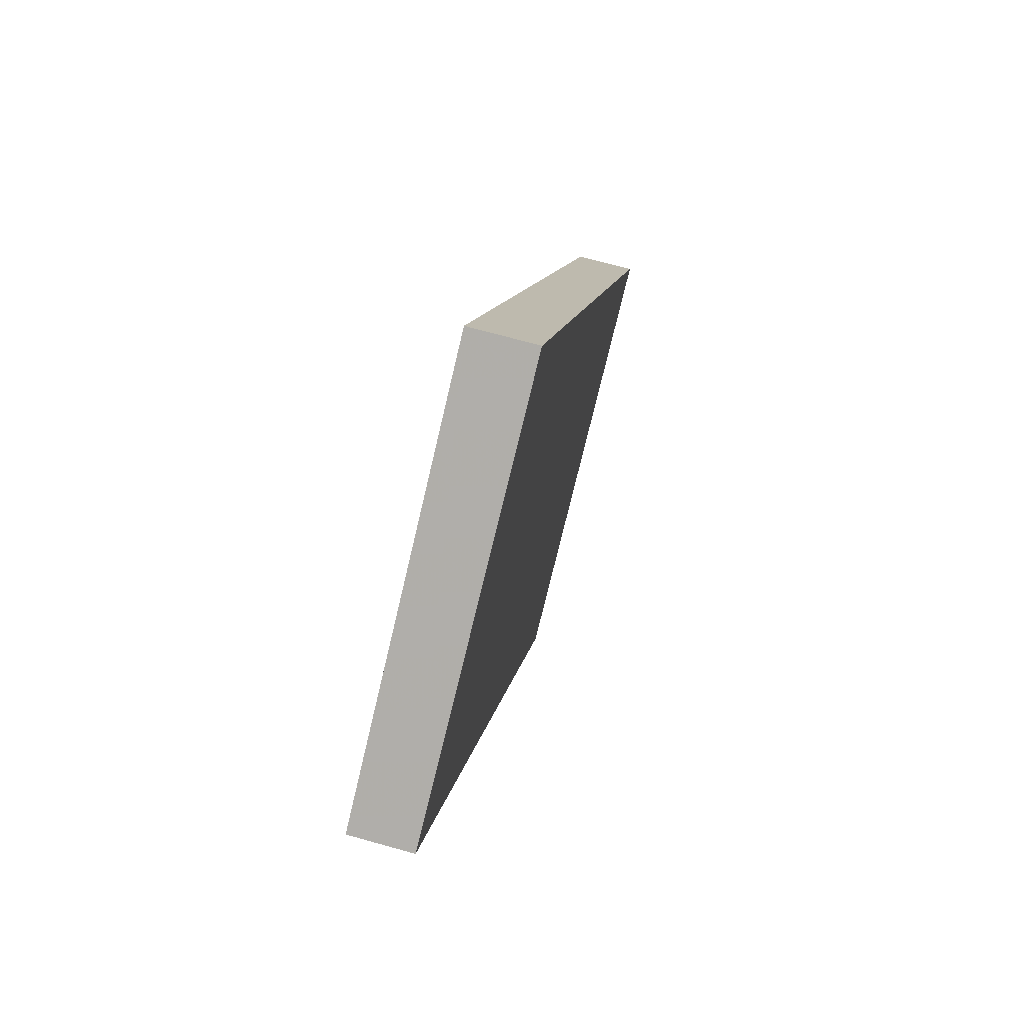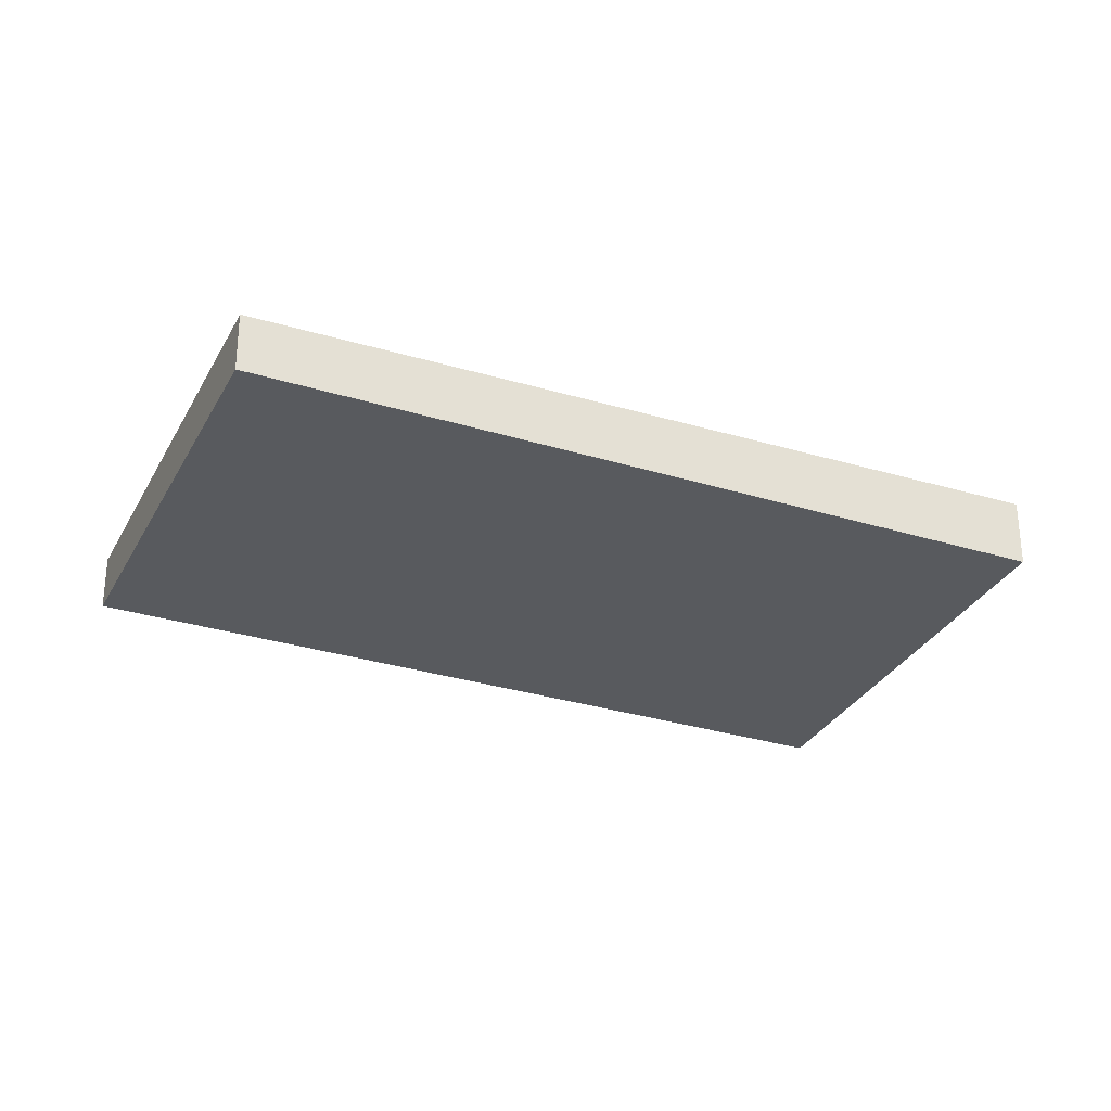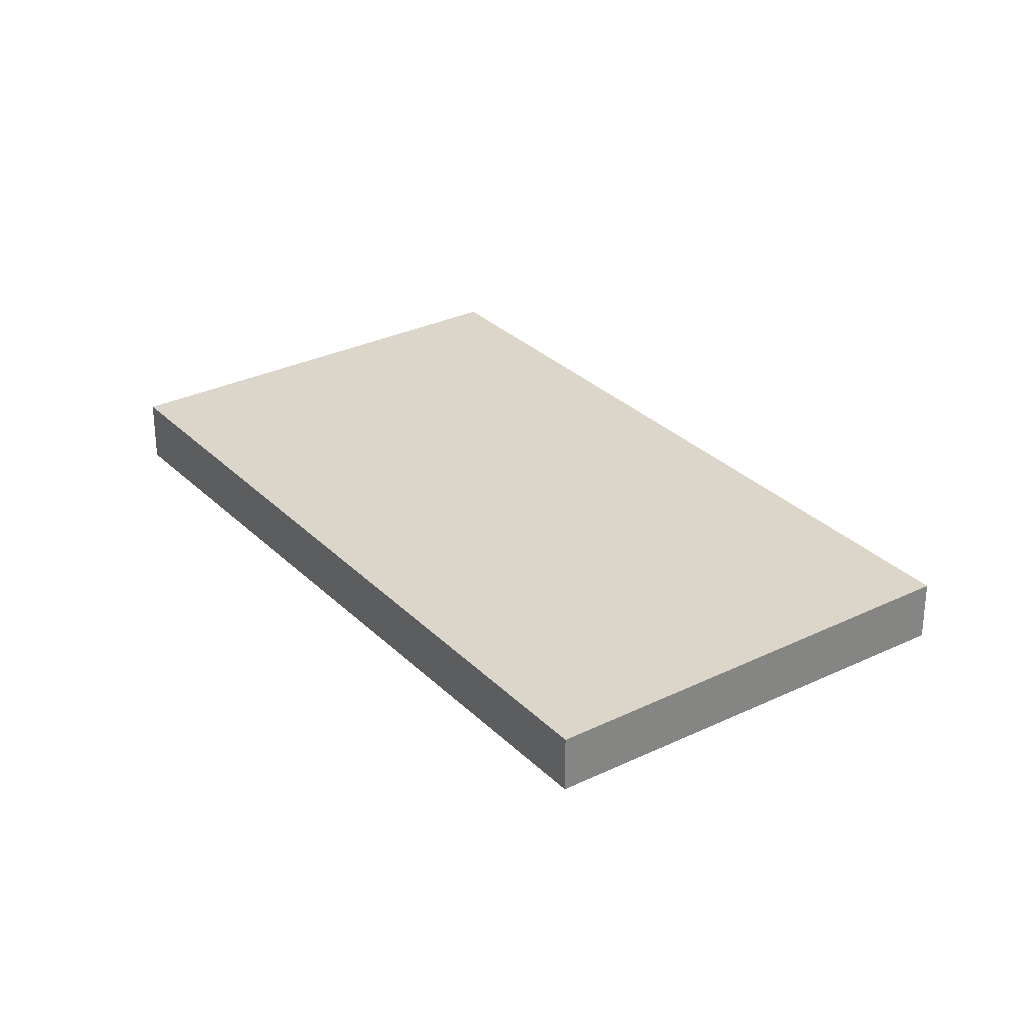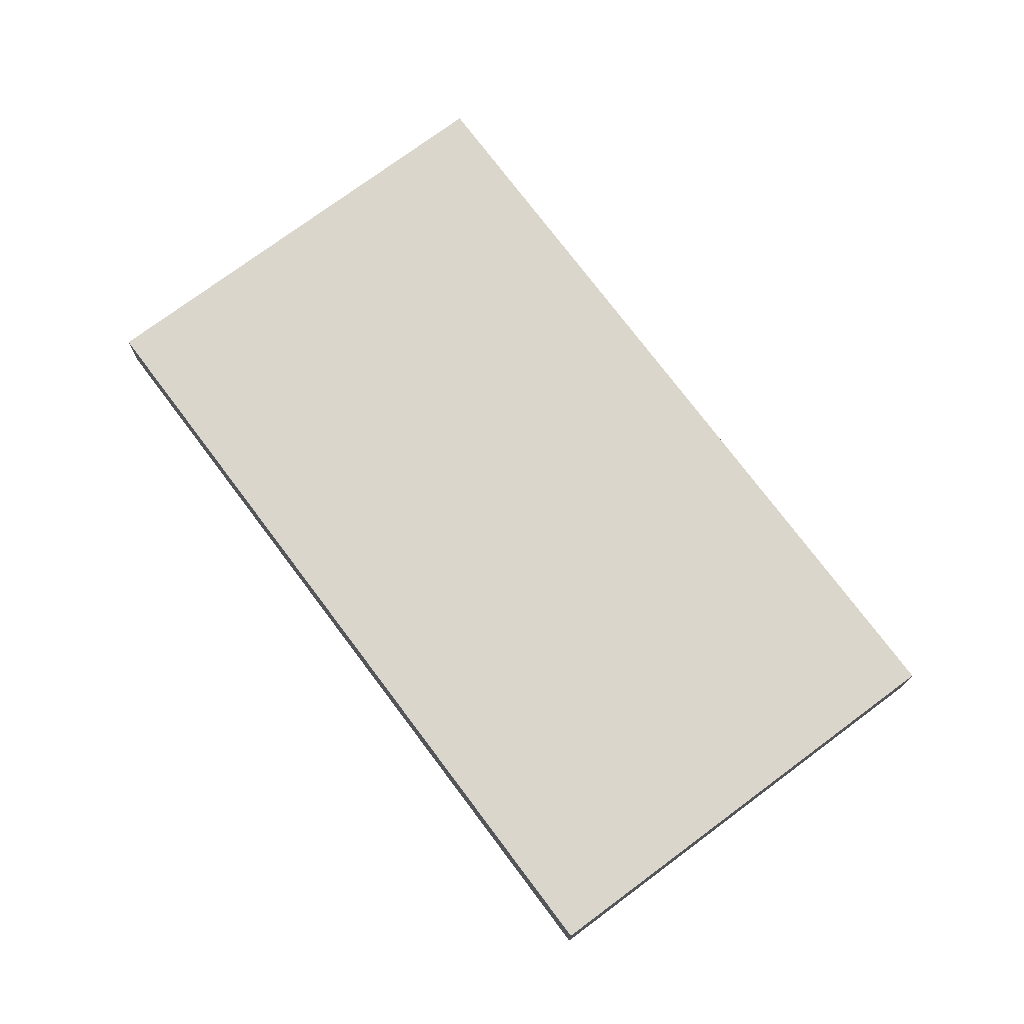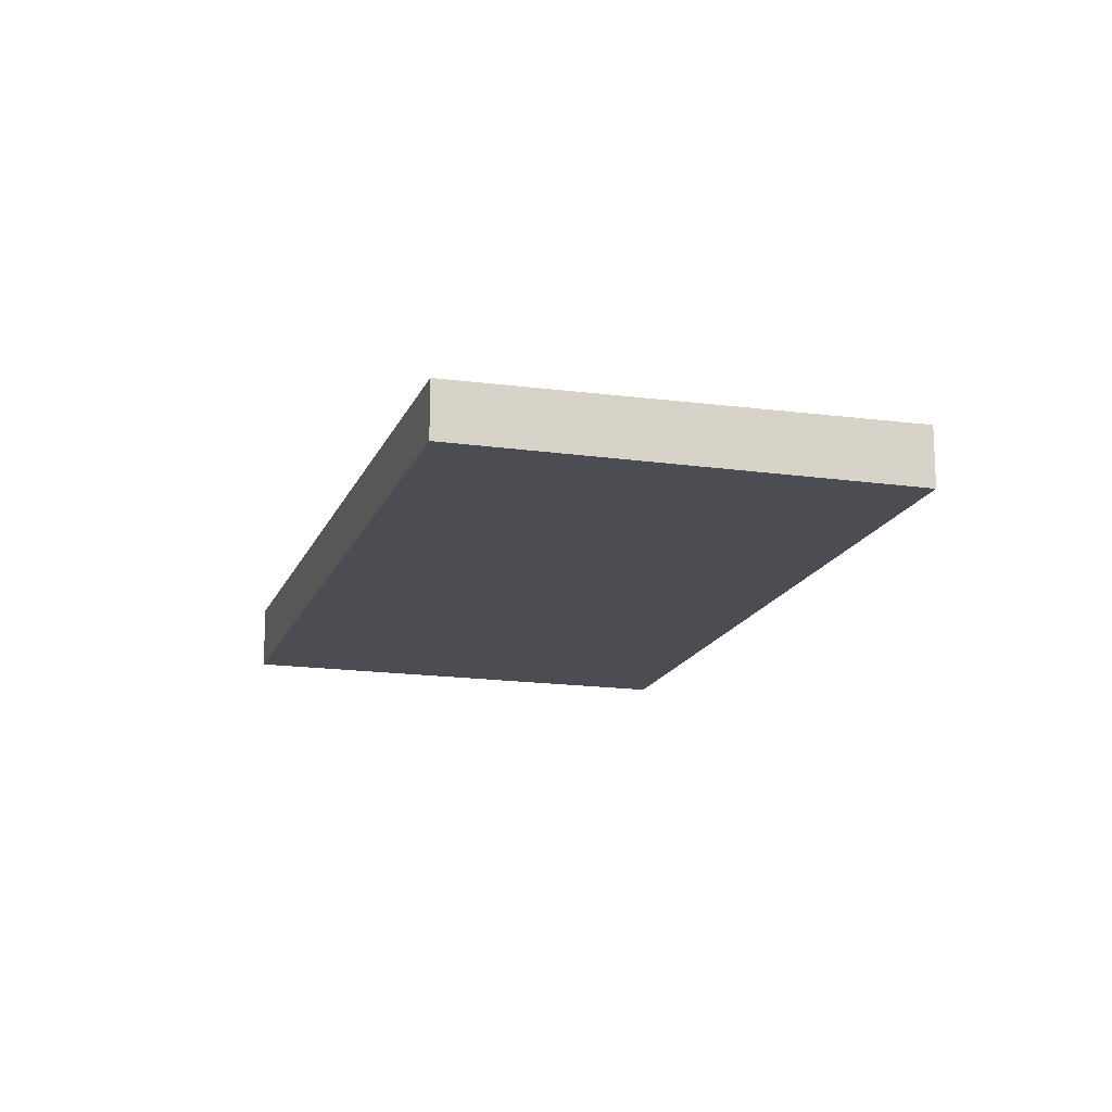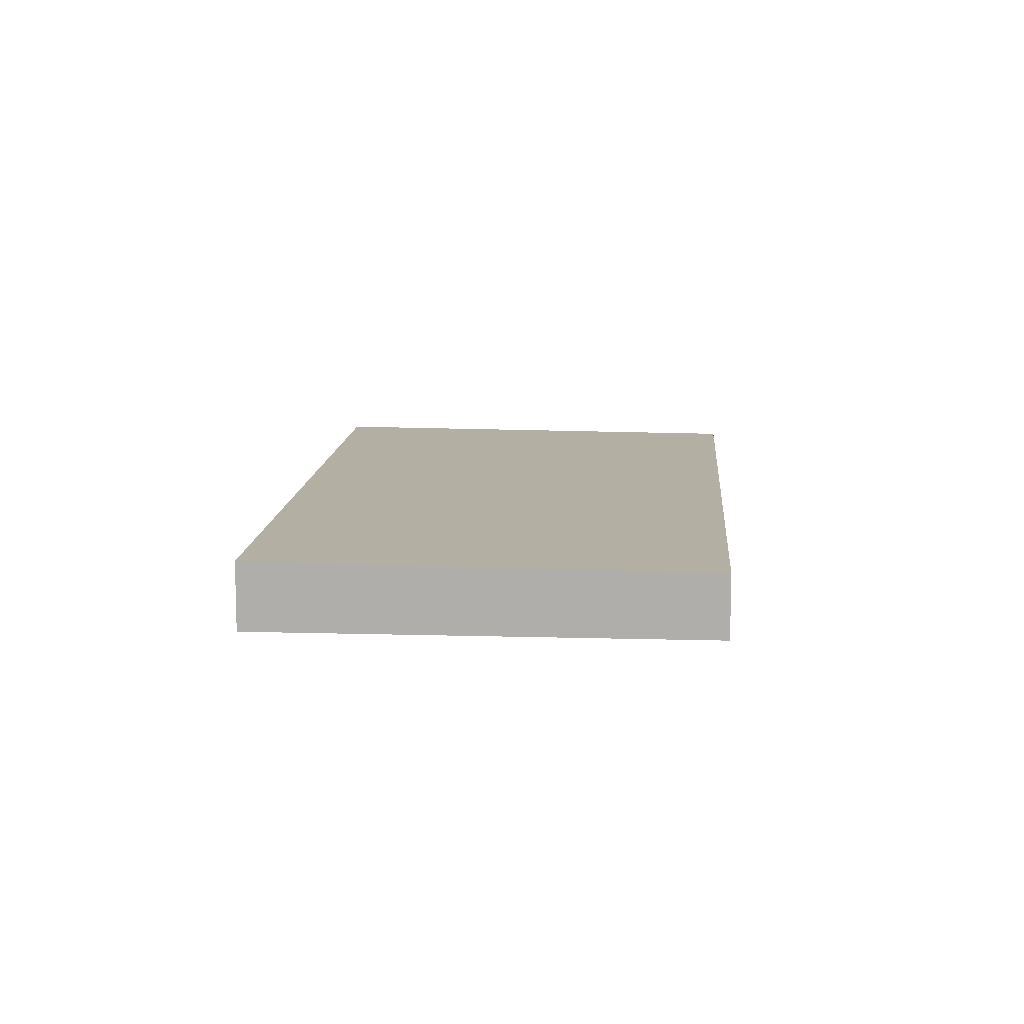
<metadata>
{"format":"obj","ext":"obj","renderer":"f3d","projection":"perspective","resolution":1024,"background":"white","views":[{"elev":68.5,"azim":-74.2,"up":"+Y"},{"elev":-30.8,"azim":98.8,"up":"+Z"},{"elev":29.3,"azim":-2.7,"up":"+Z"},{"elev":74.8,"azim":175.9,"up":"+Z"},{"elev":-16.3,"azim":16.3,"up":"+Z"},{"elev":11.6,"azim":-143.3,"up":"+Z"}]}
</metadata>
<code>
v -2249 -744.2 0.8796
v -2243 -753.2 0.7755
v -2248 -756.4 0.7251
v -2254 -747.5 0.8292
v -2248 -745.2 0.8683
v -2253 -748.5 0.817
v -2254 -747.7 0.8261
v -2249 -744.5 0.8766
v -2249 -744.3 0.8795
v -2249 -744.5 0.8764
v -2248 -745.2 0.8682
v -2254 -747.7 0.8264
v -2254 -747.5 0.8295
v -2253 -748.5 0.8173
v -2243 -753.2 0.7754
v -2248 -756.4 0.7253
v -2249 -744.5 0.8766
v -2249 -744.2 0.8796
v -2249 -744.2 0
v -2249 -744.5 1.11e-16
v -2243 -753.2 0.7754
v -2243 -753.2 0.7755
v -2243 -753.2 0
v -2243 -753.2 0
v -2253 -748.5 0.817
v -2248 -756.4 0.7251
v -2248 -756.4 0
v -2253 -748.5 0
v -2254 -747.5 0.8295
v -2254 -747.5 0.8292
v -2254 -747.5 0
v -2254 -747.5 -1.11e-16
v -2243 -753.2 0.7755
v -2248 -745.2 0.8683
v -2248 -745.2 0
v -2243 -753.2 0
v -2254 -747.7 0.8261
v -2253 -748.5 0.817
v -2253 -748.5 0
v -2254 -747.7 0
v -2254 -747.5 0.8292
v -2254 -747.7 0.8261
v -2254 -747.7 0
v -2254 -747.5 0
v -2248 -745.2 0.8683
v -2249 -744.5 0.8766
v -2249 -744.5 1.11e-16
v -2248 -745.2 0
v -2249 -744.2 0.8796
v -2249 -744.3 0.8795
v -2249 -744.3 0
v -2249 -744.2 0
v -2249 -744.3 0.8795
v -2254 -747.5 0.8295
v -2254 -747.5 -1.11e-16
v -2249 -744.3 0
v -2248 -756.4 0.7253
v -2243 -753.2 0.7754
v -2243 -753.2 0
v -2248 -756.4 0
v -2248 -756.4 0.7251
v -2248 -756.4 0.7253
v -2248 -756.4 0
v -2248 -756.4 0
v -2249 -744.2 0
v -2243 -753.2 0
v -2248 -756.4 0
v -2254 -747.5 0
f 12 10 11 14
f 14 11 15 16
f 13 9 10 12
f 9 1 8 10
f 10 8 5 11
f 12 7 4 13
f 14 6 7 12
f 11 5 2 15
f 16 3 6 14
f 18 19 20 17
f 22 23 24 21
f 26 27 28 25
f 30 31 32 29
f 34 35 36 33
f 38 39 40 37
f 42 43 44 41
f 46 47 48 45
f 50 51 52 49
f 54 55 56 53
f 58 59 60 57
f 62 63 64 61
f 66 67 68 65

</code>
